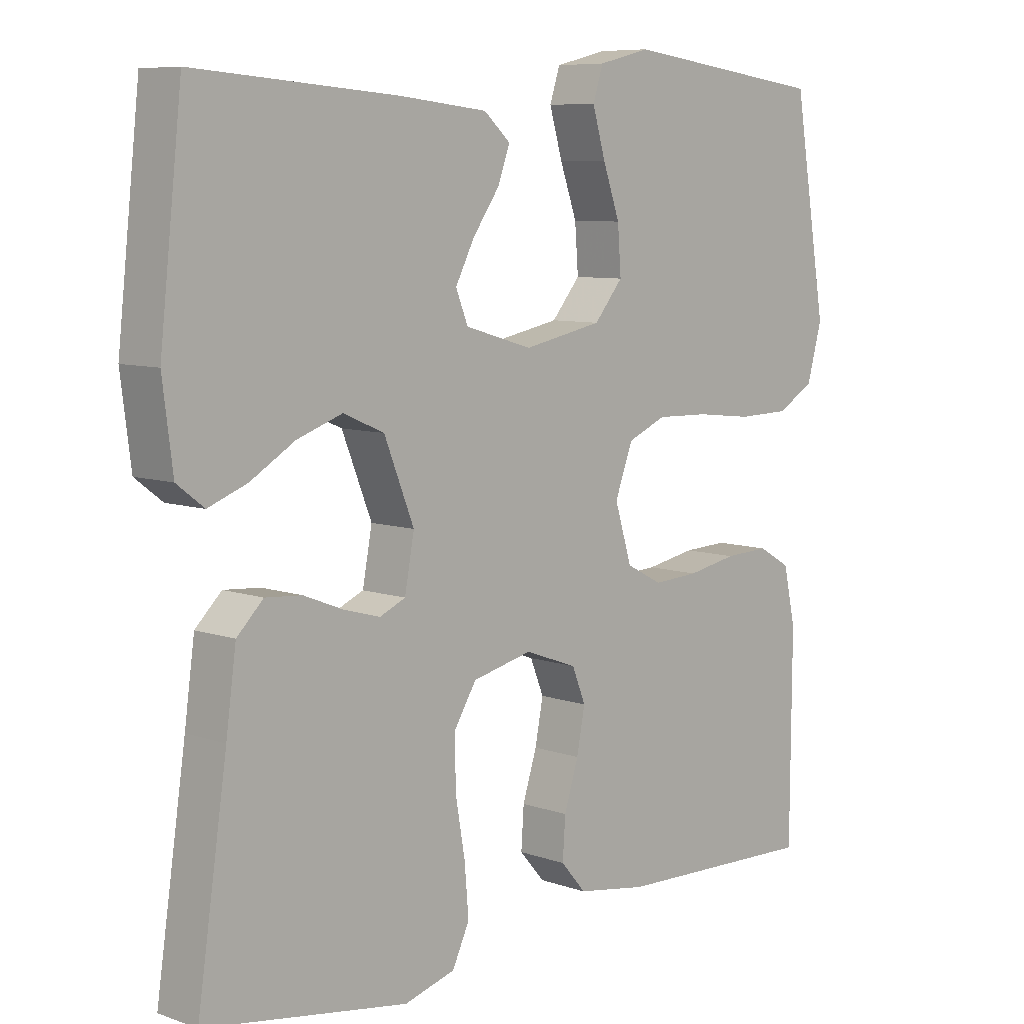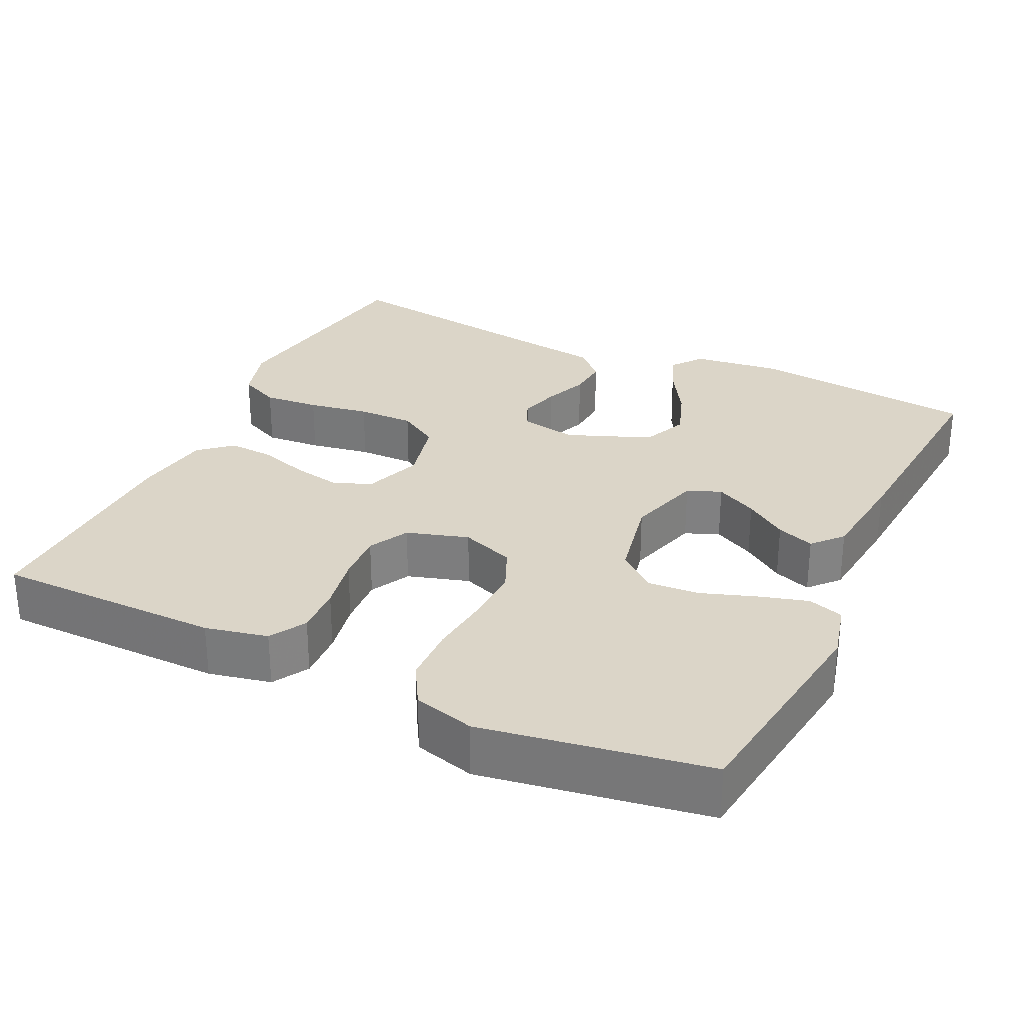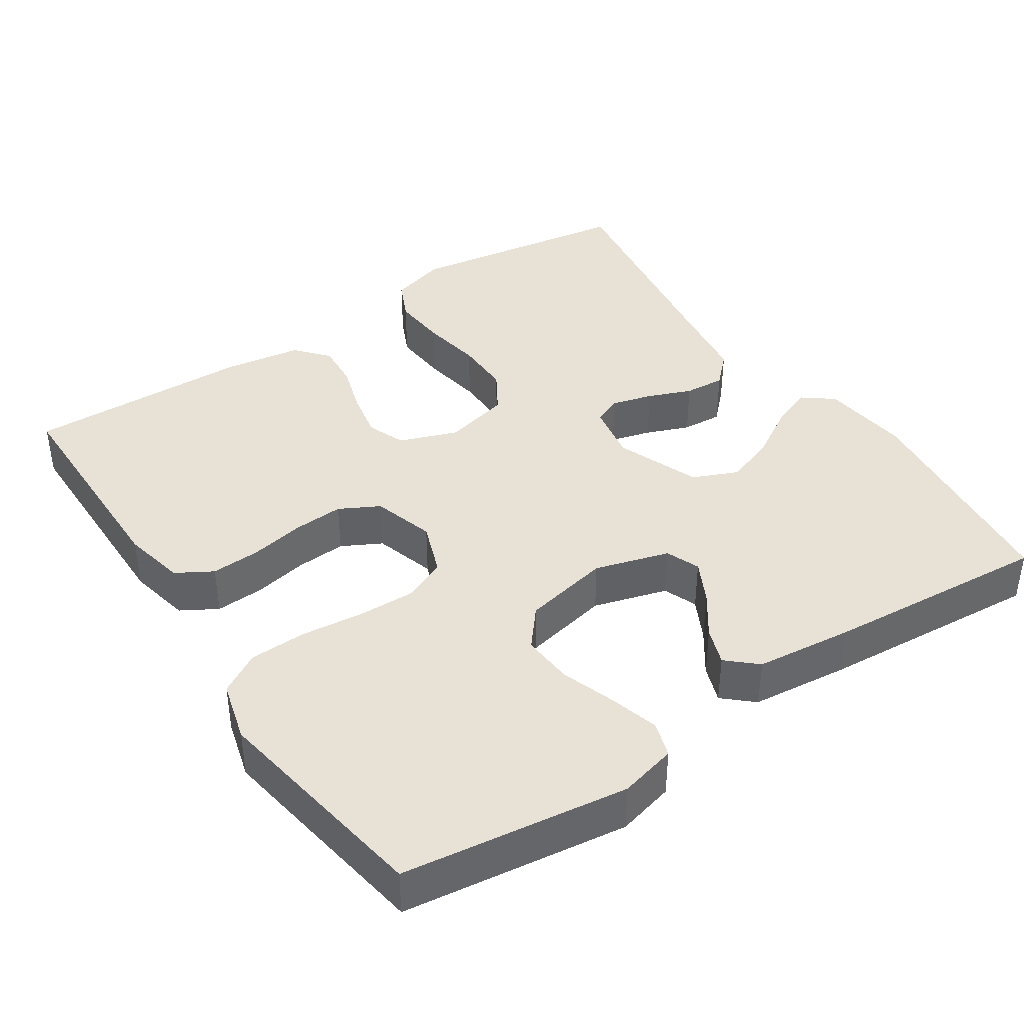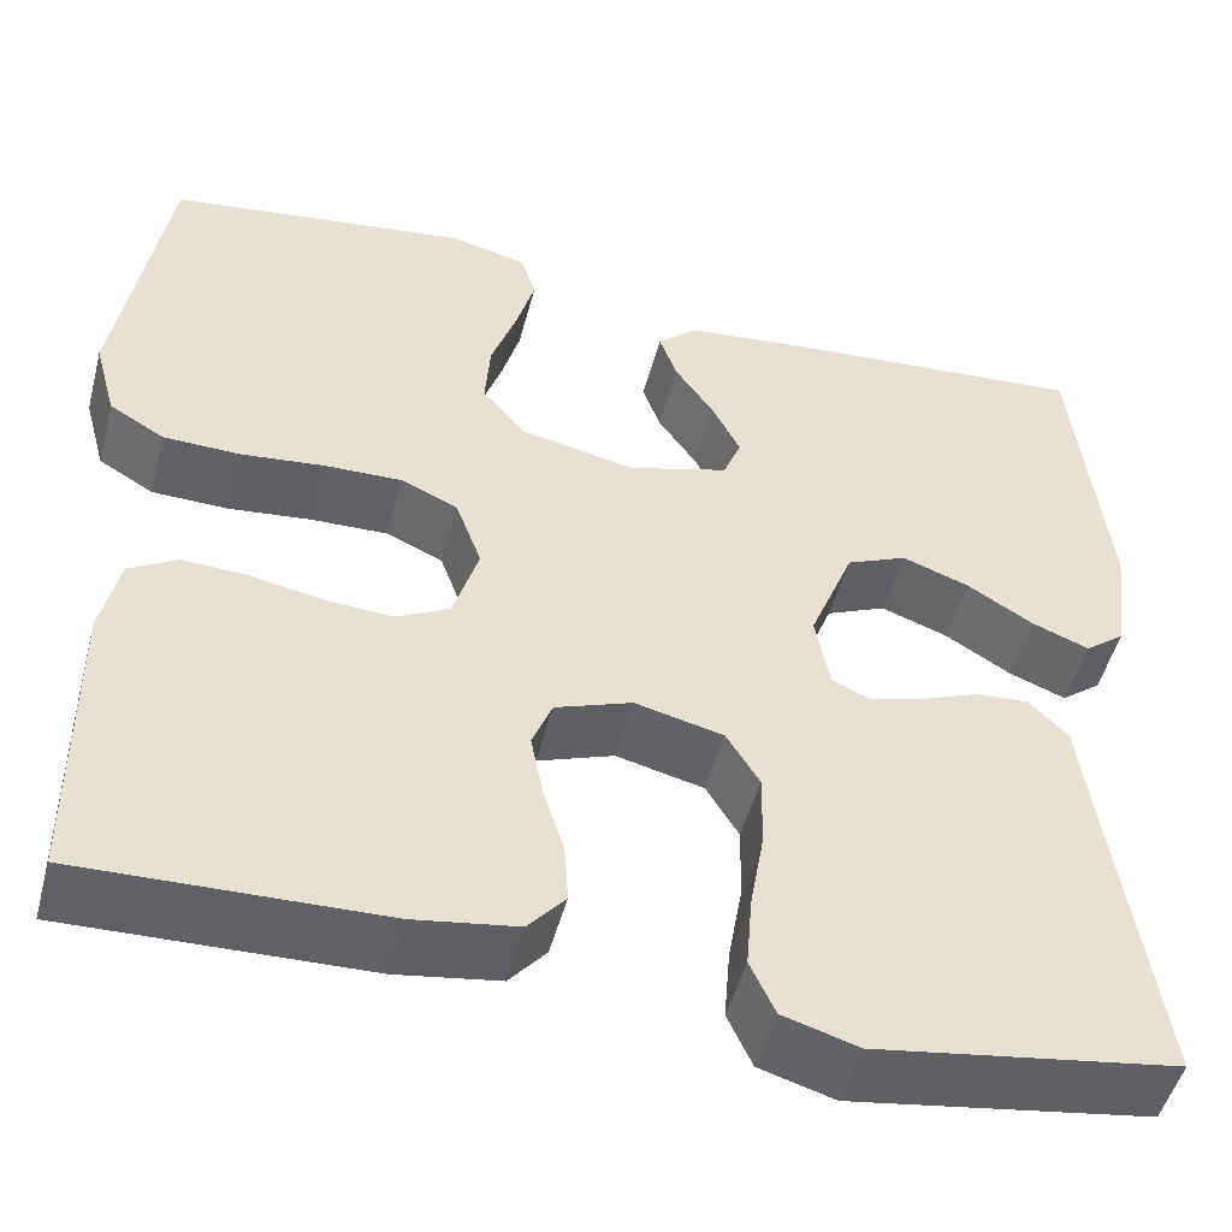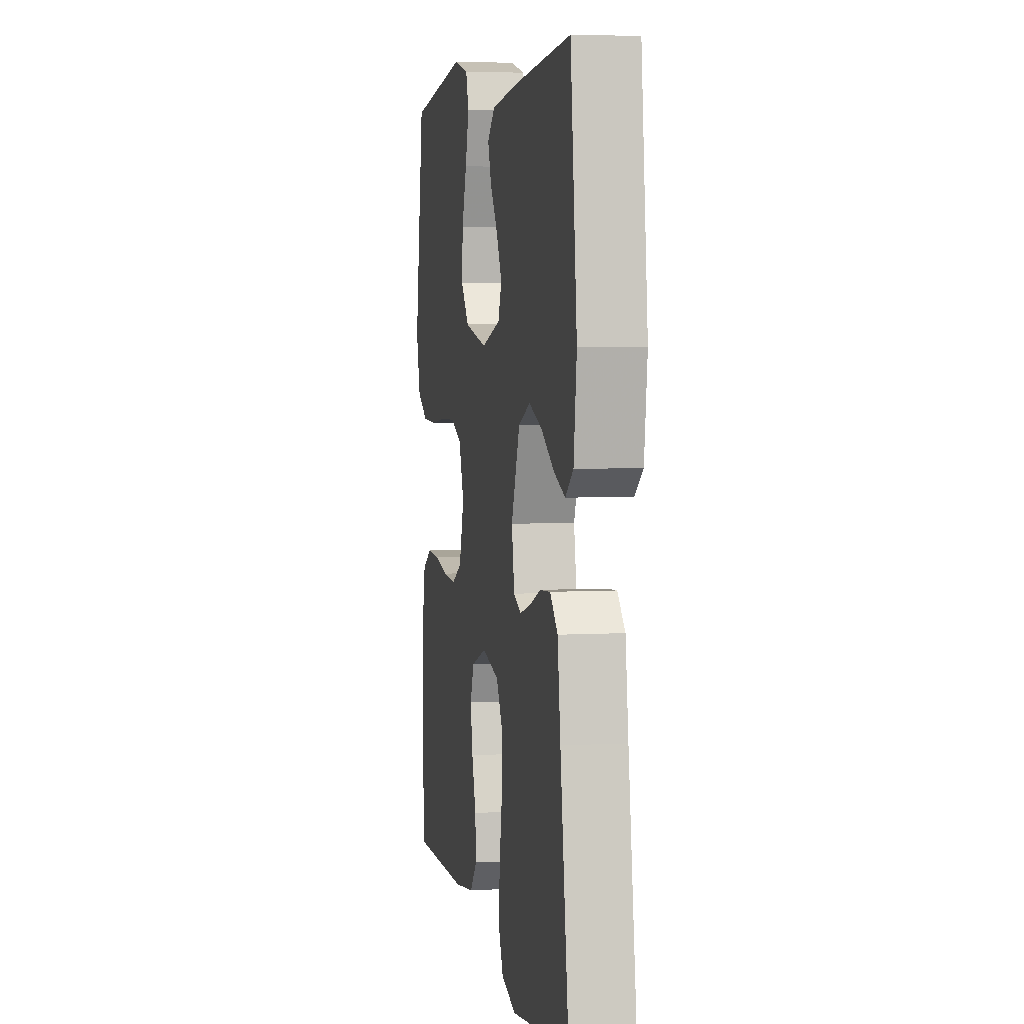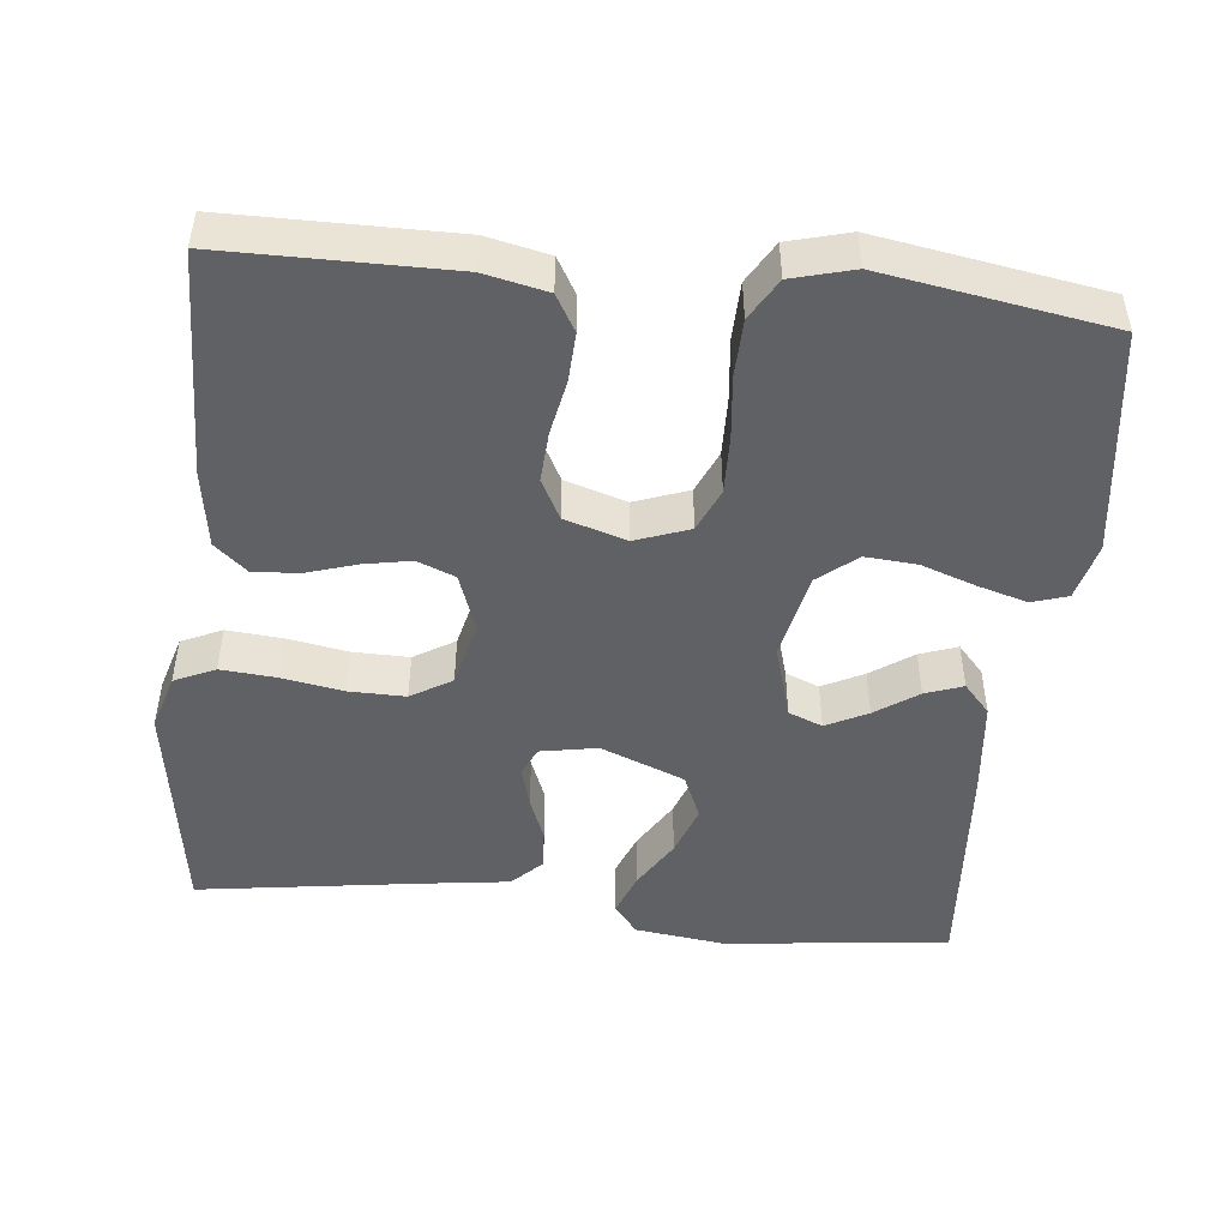
<metadata>
{"format":"obj","ext":"obj","renderer":"f3d","projection":"perspective","resolution":1024,"background":"white","views":[{"elev":7.8,"azim":134.5,"up":"+Z"},{"elev":29.5,"azim":-64.5,"up":"+Y"},{"elev":40.5,"azim":-33.6,"up":"+Y"},{"elev":-49.5,"azim":-14.7,"up":"+Z"},{"elev":4.7,"azim":79.7,"up":"+Z"},{"elev":-48.0,"azim":-96.1,"up":"+Y"}]}
</metadata>
<code>
v -0.5 0.07 -0.5
v -0.502 0.07 -0.2
v -0.484 0.07 -0.117
v -0.436 0.07 -0.089
v -0.371 0.07 -0.092
v -0.298 0.07 -0.106
v -0.231 0.07 -0.11
v -0.178 0.07 -0.082
v -0.153 0.07 0
v -0.179 0.07 0.071
v -0.236 0.07 0.096
v -0.313 0.07 0.094
v -0.396 0.07 0.085
v -0.472 0.07 0.087
v -0.527 0.07 0.119
v -0.549 0.07 0.2
v -0.5 0.07 0.5
v -0.2 0.07 0.54
v -0.124 0.07 0.521
v -0.109 0.07 0.474
v -0.128 0.07 0.408
v -0.153 0.07 0.336
v -0.158 0.07 0.268
v -0.116 0.07 0.217
v 0 0.07 0.193
v 0.099 0.07 0.222
v 0.117 0.07 0.267
v 0.089 0.07 0.322
v 0.05 0.07 0.378
v 0.032 0.07 0.428
v 0.071 0.07 0.463
v 0.2 0.07 0.477
v 0.5 0.07 0.5
v 0.533 0.07 0.2
v 0.518 0.07 0.082
v 0.478 0.07 0.051
v 0.421 0.07 0.073
v 0.355 0.07 0.113
v 0.288 0.07 0.137
v 0.228 0.07 0.111
v 0.184 0.07 0
v 0.198 0.07 -0.076
v 0.236 0.07 -0.093
v 0.29 0.07 -0.078
v 0.348 0.07 -0.055
v 0.402 0.07 -0.051
v 0.441 0.07 -0.09
v 0.456 0.07 -0.2
v 0.5 0.07 -0.5
v 0.2 0.07 -0.546
v 0.125 0.07 -0.524
v 0.1 0.07 -0.47
v 0.106 0.07 -0.396
v 0.12 0.07 -0.315
v 0.121 0.07 -0.24
v 0.088 0.07 -0.186
v 0 0.07 -0.165
v -0.077 0.07 -0.193
v -0.097 0.07 -0.243
v -0.085 0.07 -0.306
v -0.064 0.07 -0.373
v -0.06 0.07 -0.433
v -0.097 0.07 -0.476
v -0.2 0.07 -0.492
v -0.5 0 -0.5
v -0.502 0 -0.2
v -0.484 0 -0.117
v -0.436 0 -0.089
v -0.371 0 -0.092
v -0.298 0 -0.106
v -0.231 0 -0.11
v -0.178 0 -0.082
v -0.153 0 0
v -0.179 0 0.071
v -0.236 0 0.096
v -0.313 0 0.094
v -0.396 0 0.085
v -0.472 0 0.087
v -0.527 0 0.119
v -0.549 0 0.2
v -0.5 0 0.5
v -0.2 0 0.54
v -0.124 0 0.521
v -0.109 0 0.474
v -0.128 0 0.408
v -0.153 0 0.336
v -0.158 0 0.268
v -0.116 0 0.217
v 0 0 0.193
v 0.099 0 0.222
v 0.117 0 0.267
v 0.089 0 0.322
v 0.05 0 0.378
v 0.032 0 0.428
v 0.071 0 0.463
v 0.2 0 0.477
v 0.5 0 0.5
v 0.533 0 0.2
v 0.518 0 0.082
v 0.478 0 0.051
v 0.421 0 0.073
v 0.355 0 0.113
v 0.288 0 0.137
v 0.228 0 0.111
v 0.184 0 0
v 0.198 0 -0.076
v 0.236 0 -0.093
v 0.29 0 -0.078
v 0.348 0 -0.055
v 0.402 0 -0.051
v 0.441 0 -0.09
v 0.456 0 -0.2
v 0.5 0 -0.5
v 0.2 0 -0.546
v 0.125 0 -0.524
v 0.1 0 -0.47
v 0.106 0 -0.396
v 0.12 0 -0.315
v 0.121 0 -0.24
v 0.088 0 -0.186
v 0 0 -0.165
v -0.077 0 -0.193
v -0.097 0 -0.243
v -0.085 0 -0.306
v -0.064 0 -0.373
v -0.06 0 -0.433
v -0.097 0 -0.476
v -0.2 0 -0.492
f 60 61 62 63
f 59 60 63 64
f 58 59 64 1
f 51 52 53 54
f 51 54 55
f 48 49 50 51
f 48 51 55
f 47 48 55 56
f 44 45 46 47
f 43 44 47 56
f 35 36 37 38
f 35 38 39
f 34 35 39
f 33 34 39
f 32 33 39 40
f 28 29 30 31
f 27 28 31 32
f 19 20 21 22
f 17 18 19 22
f 17 22 23
f 16 17 23 24
f 12 13 14 15
f 11 12 15 16
f 3 4 5 6
f 3 6 7
f 58 1 2 3
f 57 58 3 7
f 42 43 56 57
f 41 42 57 7
f 27 32 40 41
f 26 27 41
f 25 26 41
f 11 16 24 25
f 10 11 25 41
f 9 10 41
f 8 9 41
f 7 8 41
f 127 126 125 124
f 128 127 124 123
f 65 128 123 122
f 118 117 116 115
f 119 118 115
f 115 114 113 112
f 119 115 112
f 120 119 112 111
f 111 110 109 108
f 120 111 108 107
f 102 101 100 99
f 103 102 99
f 103 99 98
f 103 98 97
f 104 103 97 96
f 95 94 93 92
f 96 95 92 91
f 86 85 84 83
f 86 83 82 81
f 87 86 81
f 88 87 81 80
f 79 78 77 76
f 80 79 76 75
f 70 69 68 67
f 71 70 67
f 67 66 65 122
f 71 67 122 121
f 121 120 107 106
f 71 121 106 105
f 105 104 96 91
f 105 91 90
f 105 90 89
f 89 88 80 75
f 105 89 75 74
f 105 74 73
f 105 73 72
f 105 72 71
f 1 65 66 2
f 2 66 67 3
f 3 67 68 4
f 4 68 69 5
f 5 69 70 6
f 6 70 71 7
f 7 71 72 8
f 8 72 73 9
f 9 73 74 10
f 10 74 75 11
f 11 75 76 12
f 12 76 77 13
f 13 77 78 14
f 14 78 79 15
f 15 79 80 16
f 16 80 81 17
f 17 81 82 18
f 18 82 83 19
f 19 83 84 20
f 20 84 85 21
f 21 85 86 22
f 22 86 87 23
f 23 87 88 24
f 24 88 89 25
f 25 89 90 26
f 26 90 91 27
f 27 91 92 28
f 28 92 93 29
f 29 93 94 30
f 30 94 95 31
f 31 95 96 32
f 32 96 97 33
f 33 97 98 34
f 34 98 99 35
f 35 99 100 36
f 36 100 101 37
f 37 101 102 38
f 38 102 103 39
f 39 103 104 40
f 40 104 105 41
f 41 105 106 42
f 42 106 107 43
f 43 107 108 44
f 44 108 109 45
f 45 109 110 46
f 46 110 111 47
f 47 111 112 48
f 48 112 113 49
f 49 113 114 50
f 50 114 115 51
f 51 115 116 52
f 52 116 117 53
f 53 117 118 54
f 54 118 119 55
f 55 119 120 56
f 56 120 121 57
f 57 121 122 58
f 58 122 123 59
f 59 123 124 60
f 60 124 125 61
f 61 125 126 62
f 62 126 127 63
f 63 127 128 64
f 64 128 65 1

</code>
